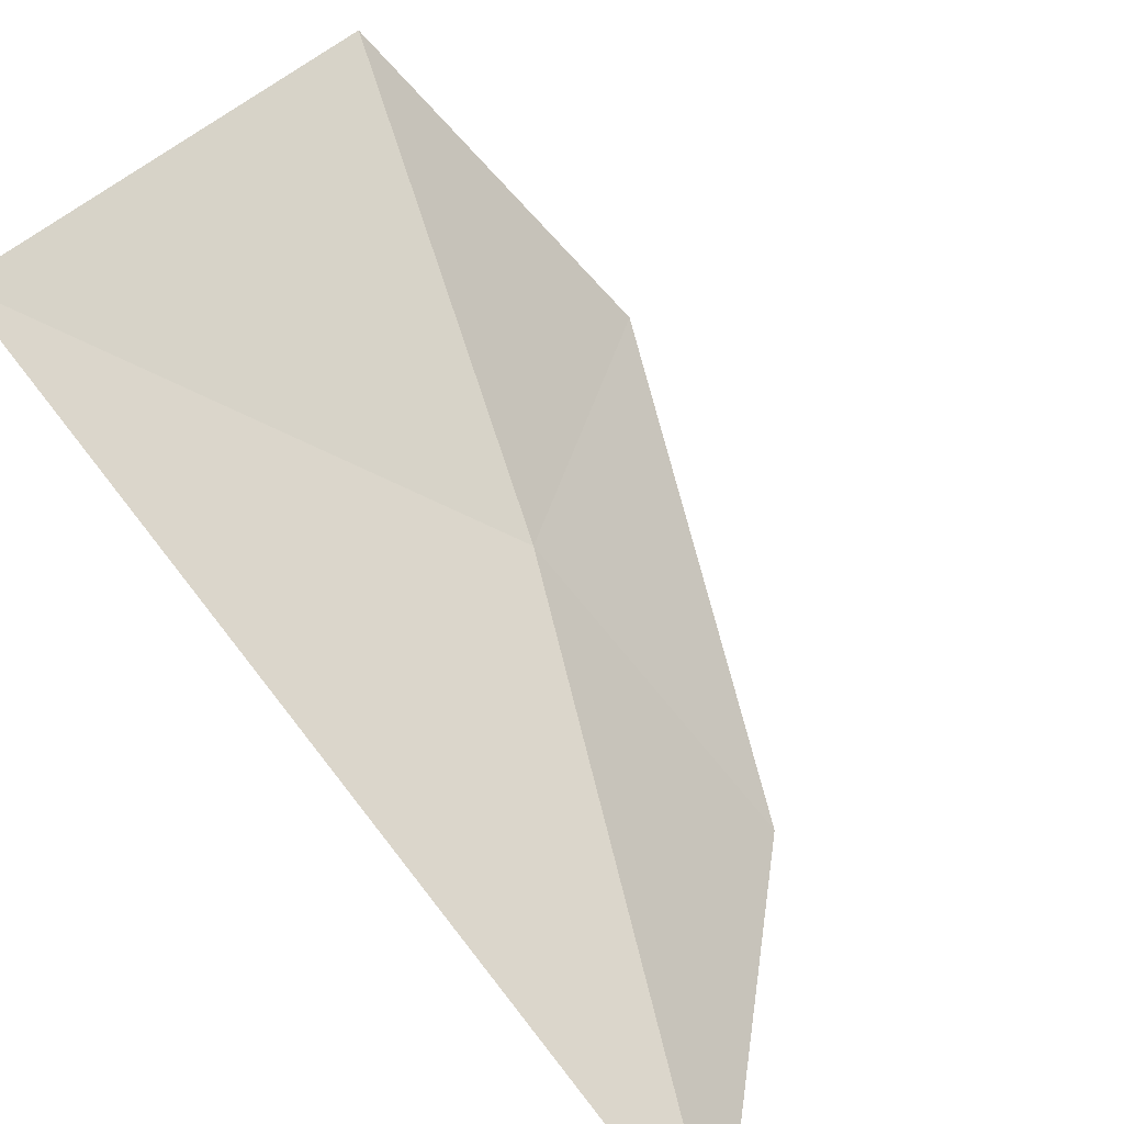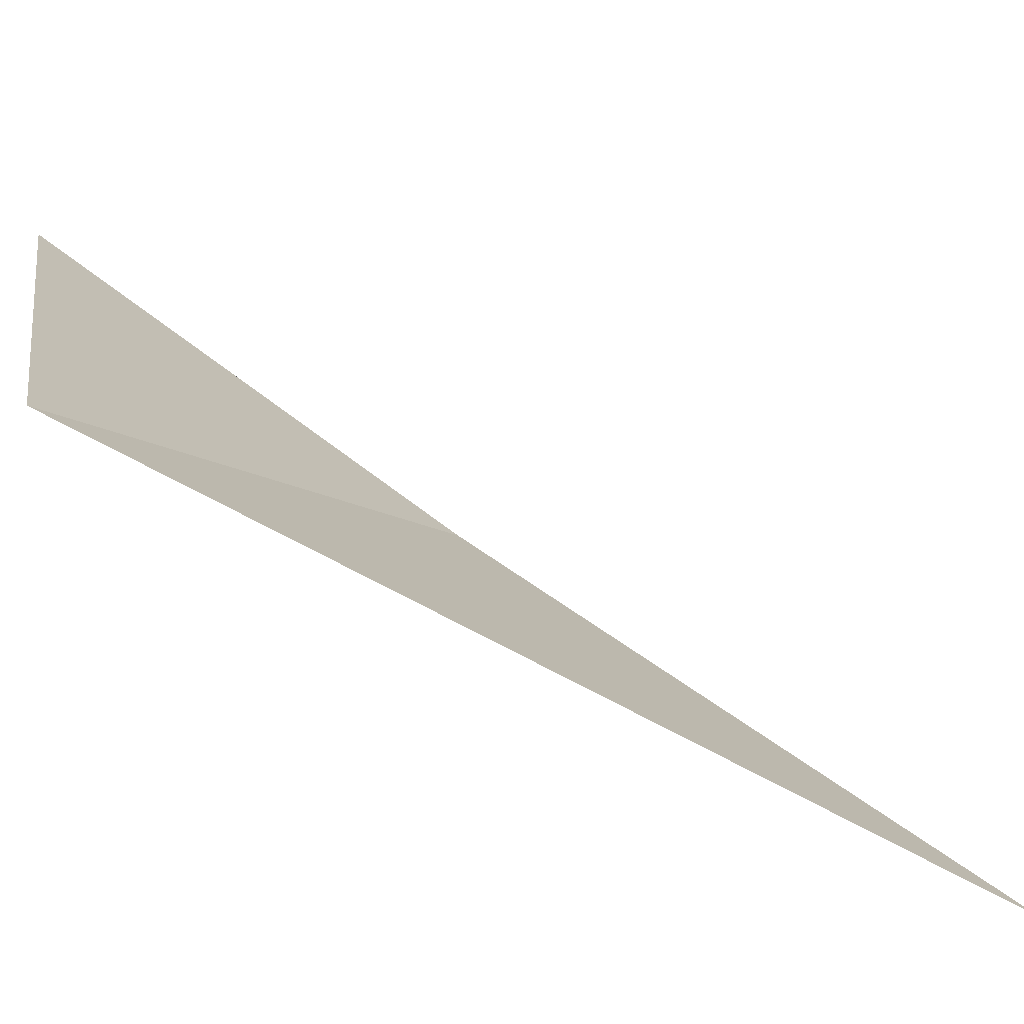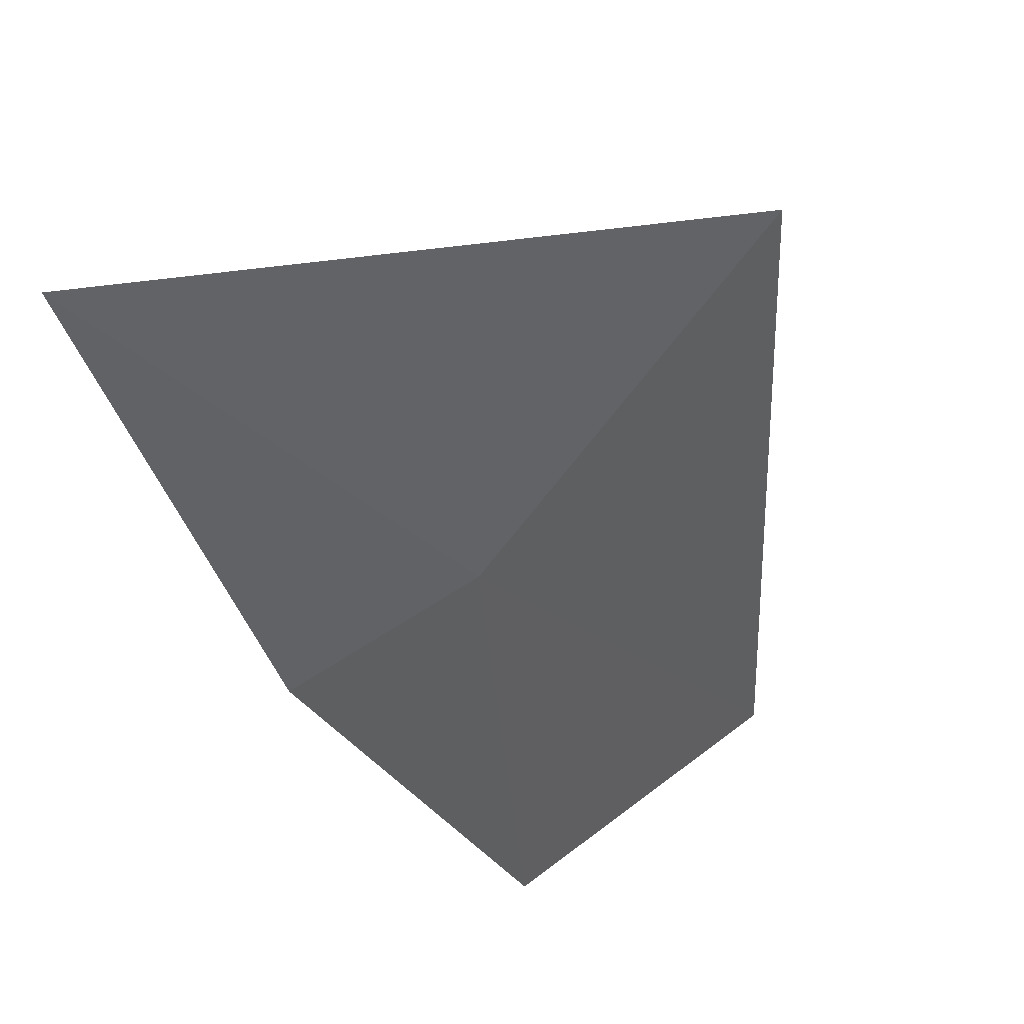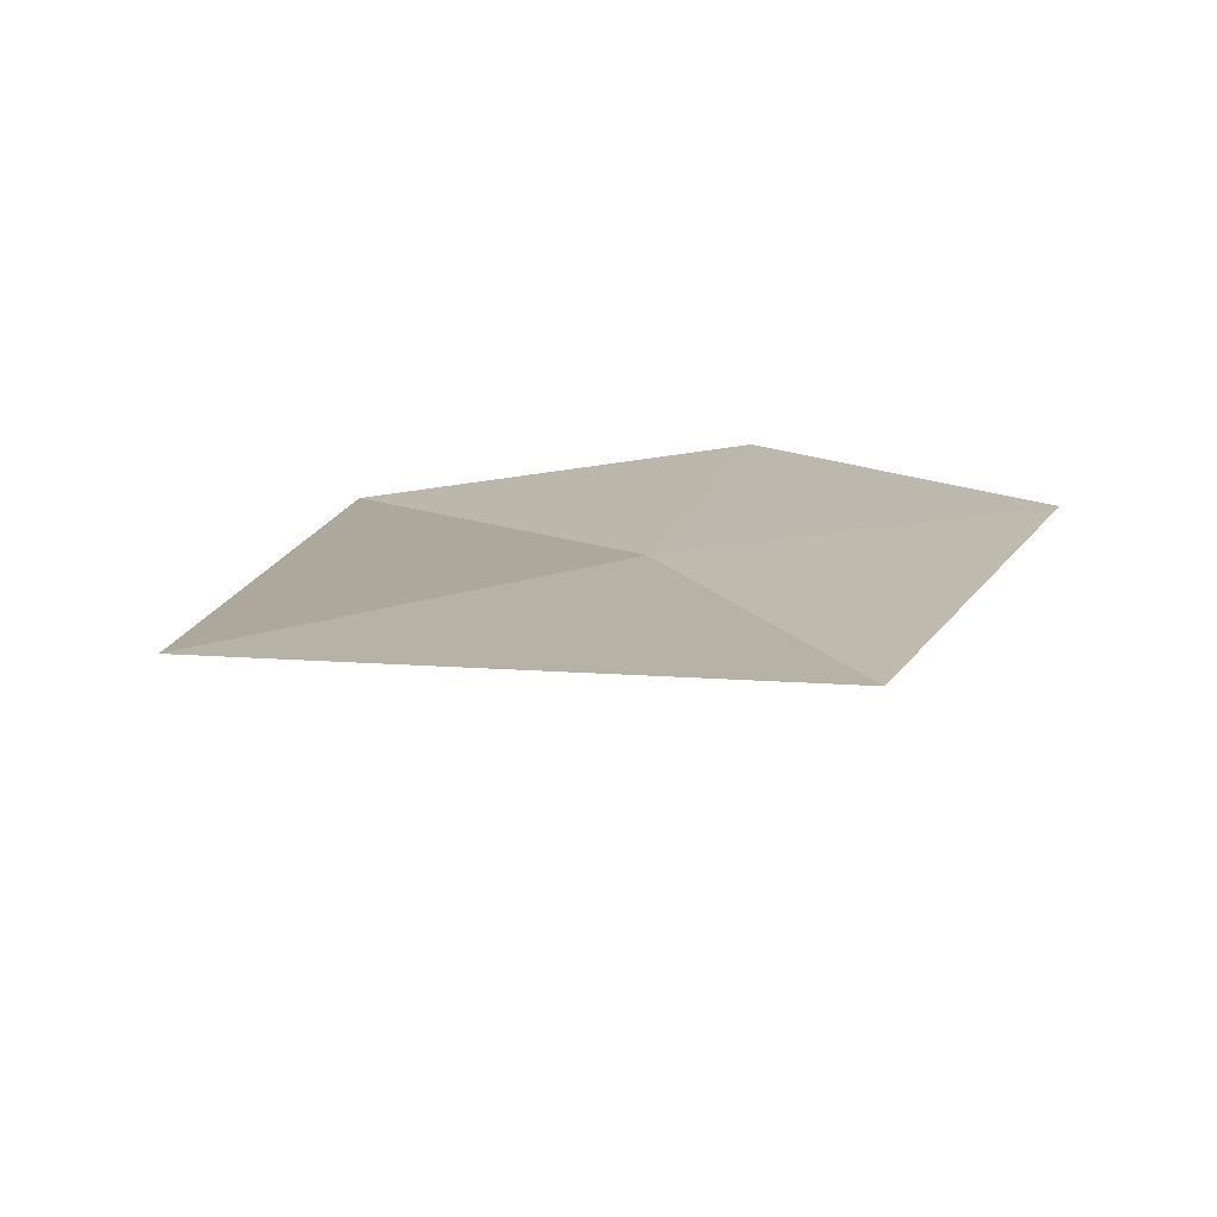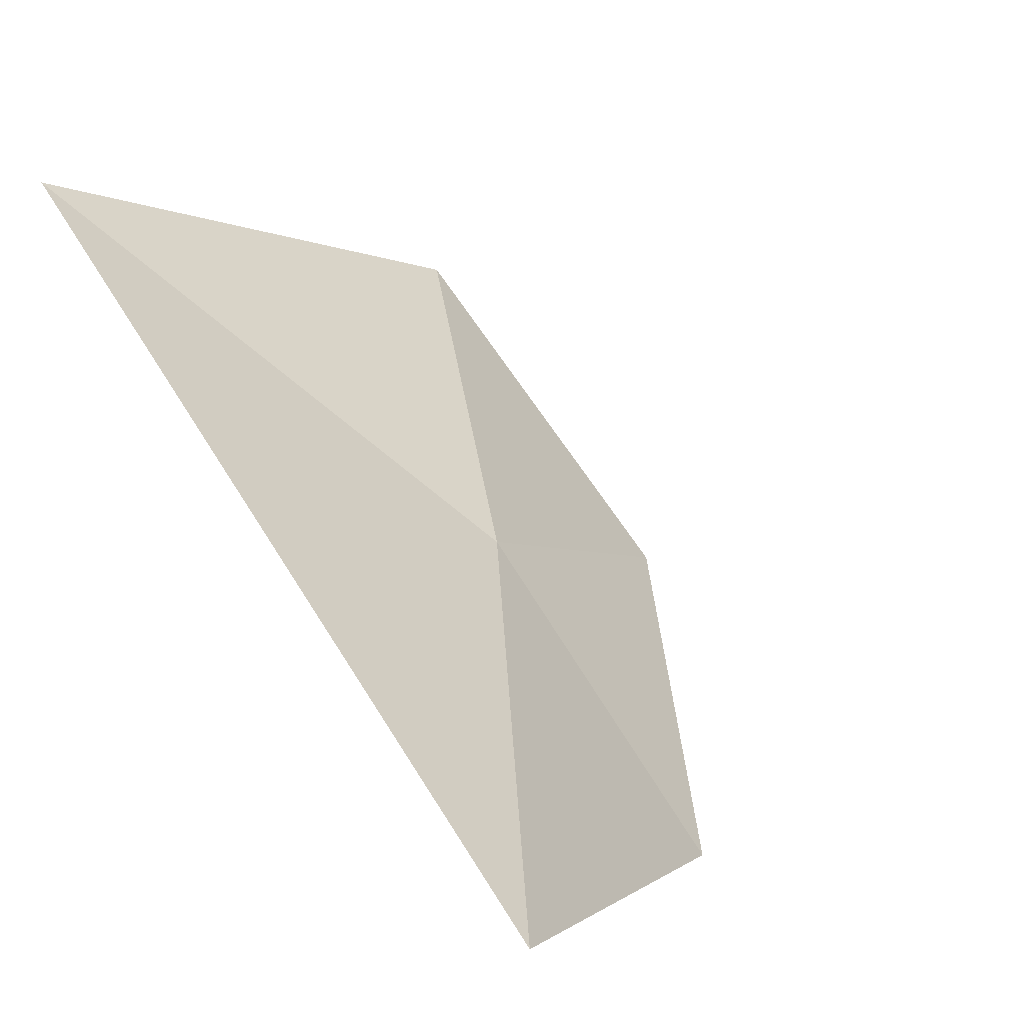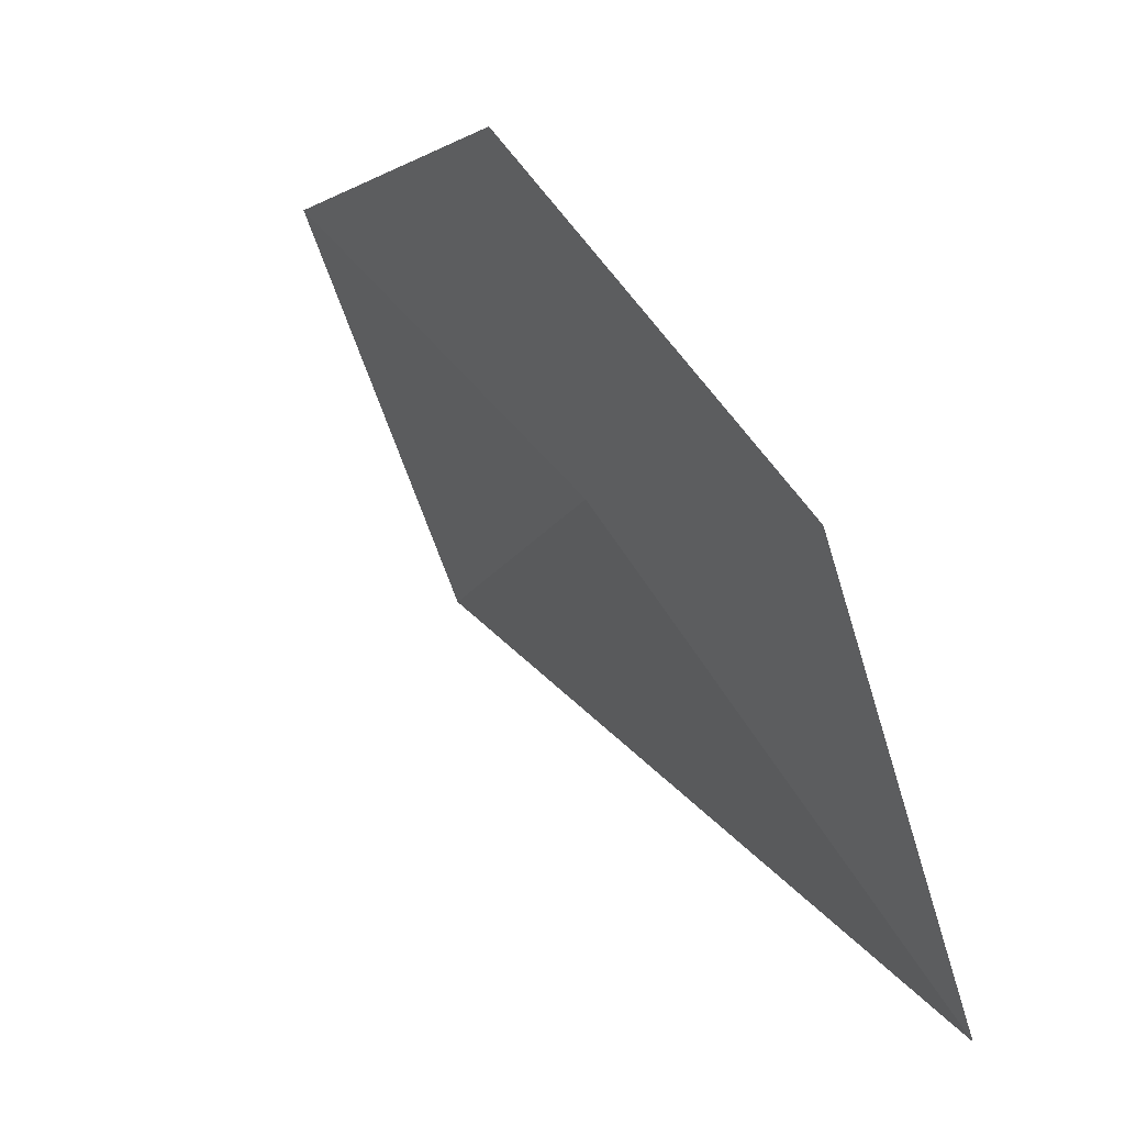
<metadata>
{"format":"obj","ext":"obj","renderer":"f3d","projection":"perspective","resolution":1024,"background":"white","views":[{"elev":52.1,"azim":-52.1,"up":"+Z"},{"elev":34.3,"azim":-94.5,"up":"+Z"},{"elev":-44.8,"azim":-59.6,"up":"+Z"},{"elev":67.5,"azim":18.0,"up":"+Y"},{"elev":11.7,"azim":-40.4,"up":"+Z"},{"elev":-52.3,"azim":120.5,"up":"+Y"}]}
</metadata>
<code>
v 6.479 -2.688 37.53
v 6.987 -1.867 37.97
v 7.181 -2.383 37.34
v 5.894 -1.95 38.23
v 5.679 -3.718 37.16
v 6.547 -3.22 36.99
f 1 3 2
f 1 4 5
f 1 5 6
f 1 6 3
f 1 2 4

</code>
